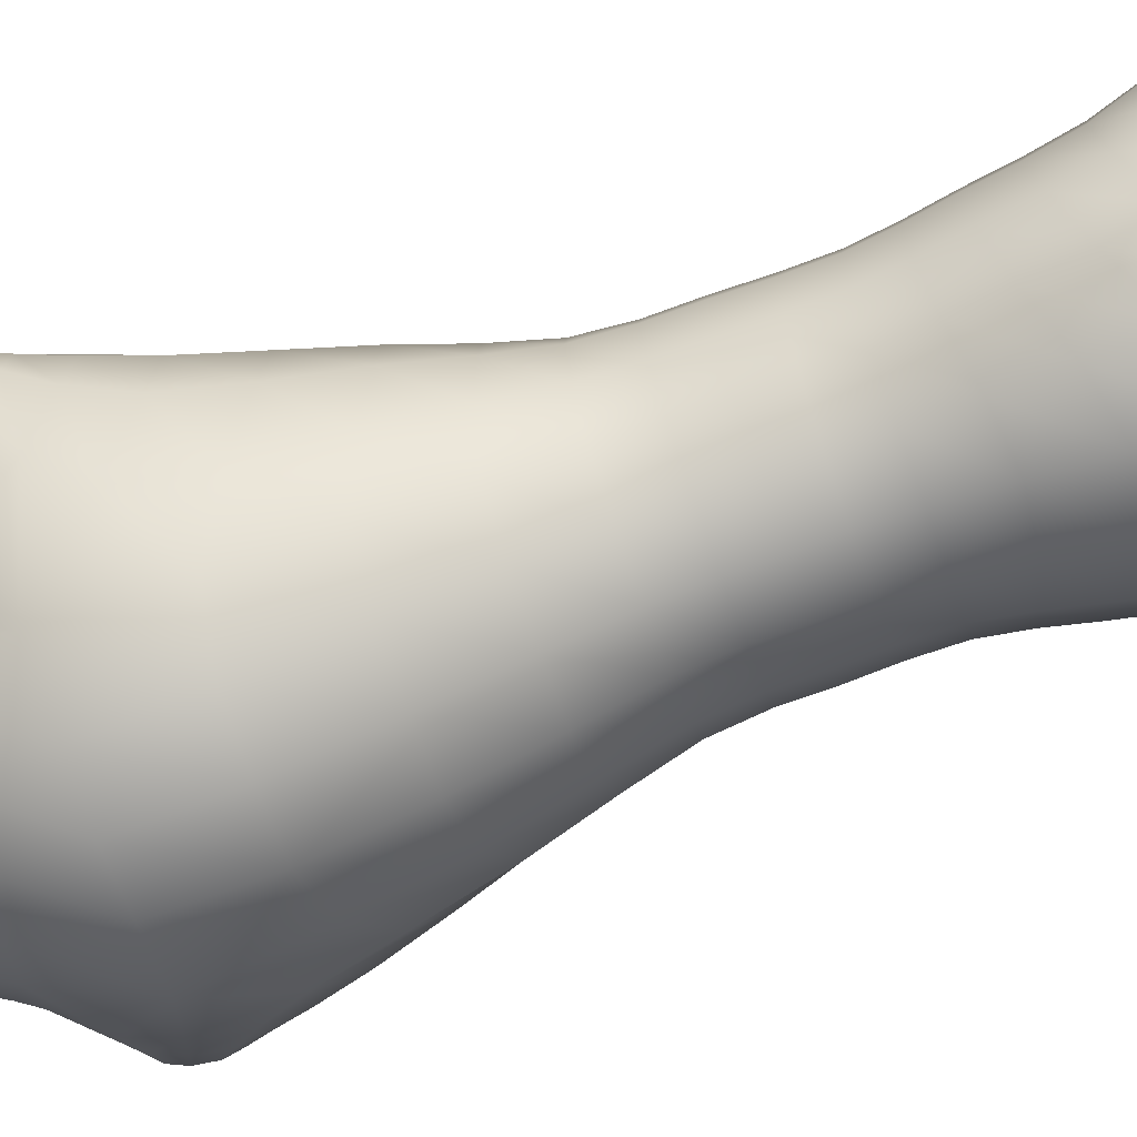
<metadata>
{"format":"obj","ext":"obj","renderer":"f3d","projection":"perspective","resolution":1024,"background":"white","views":[{"elev":-71.2,"azim":-70.4,"up":"+Z"}]}
</metadata>
<code>
v  -15.54 92.11 3.286
v  -11.54 92.93 8.556
v  -9.422 97.58 5.103
v  -11.29 98.85 0.6122
v  -17.32 91.25 -2.916
v  -12.66 98.02 -4.65
v  -20.99 83.83 -2.207
v  -19.21 84.78 5.705
v  -14.68 85.53 12.29
v  -16.04 91 -9.368
v  -11.64 97.43 -10.17
v  -12.27 90.84 -15.08
v  -9.929 95.36 -14.08
v  -15.14 81.34 -17.77
v  -19.52 82.53 -10.52
v  -6.611 90.26 -19.08
v  -5.618 96.69 -16.4
v  -0 89.87 -20.65
v  -0 96.41 -17.64
v  -0 80.54 -24.26
v  -8.212 80.71 -22.51
v  6.611 90.26 -19.08
v  5.618 96.69 -16.4
v  12.27 90.84 -15.08
v  9.929 95.36 -14.08
v  15.14 81.34 -17.77
v  8.212 80.71 -22.51
v  16.04 91 -9.368
v  11.64 97.43 -10.17
v  17.32 91.25 -2.916
v  12.66 98.02 -4.65
v  20.99 83.83 -2.207
v  19.52 82.53 -10.52
v  15.54 92.11 3.286
v  11.29 98.85 0.6122
v  11.54 92.93 8.556
v  9.422 97.58 5.103
v  14.68 85.53 12.29
v  19.21 84.78 5.705
v  6.119 93.05 12.21
v  5.271 99.59 6.295
v  -0 92.94 13.64
v  -0 99.62 7.432
v  -0 86.58 18.22
v  7.904 86.24 16.62
v  -6.119 93.05 12.21
v  -5.271 99.59 6.295
v  -7.904 86.24 16.62
v  6.101 100.4 -11.47
v  -0 101 -12.25
v  -0 103.2 -5.652
v  6.668 102 -5.47
v  5.923 102.1 0.4257
v  -0 102.9 0.9543
v  -6.101 100.4 -11.47
v  -6.668 102 -5.47
v  -5.923 102.1 0.4257
v  -22.8 79.75 5.129
v  -18.28 80.77 12.88
v  -24.01 77.96 -4.462
v  -27.5 73.53 -6.066
v  -26.85 76.03 3.954
v  -24.13 75.39 13.23
v  -22.29 73.49 -15.07
v  -17.51 69.12 -24.28
v  -22.19 52.92 -29.87
v  -25.85 66.53 -17.56
v  -9.551 67.66 -29.69
v  -0.0001 67.65 -31.44
v  -0.0001 52.09 -36.87
v  -10.49 52.05 -35.14
v  9.551 67.66 -29.69
v  17.51 69.12 -24.28
v  22.19 52.92 -29.87
v  10.49 52.05 -35.14
v  22.29 73.49 -15.07
v  24.01 77.96 -4.462
v  27.5 73.53 -6.066
v  25.85 66.53 -17.56
v  22.8 79.75 5.129
v  18.28 80.77 12.88
v  24.13 75.39 13.23
v  26.85 76.03 3.954
v  10.06 82.9 17.95
v  -0 84.25 19.82
v  -0 80.59 22.08
v  12.57 78.65 19.6
v  -10.06 82.9 17.95
v  -12.57 78.65 19.6
v  -10.88 34.81 -33.42
v  -20.71 33.4 -27.47
v  -0.0001 34.72 -35.21
v  -0.0001 17.7 -30.01
v  -10.7 17.94 -28.15
v  -19.98 17.35 -22.39
v  -9.903 3.415 -22.96
v  -18.36 3.353 -17.56
v  -0 3.206 -24.82
v  -0 -8.513 -20.95
v  -9.084 -8.396 -19.1
v  -16.83 -8.205 -14.04
v  10.88 34.81 -33.42
v  20.71 33.4 -27.47
v  19.98 17.35 -22.39
v  10.7 17.94 -28.15
v  9.903 3.415 -22.96
v  18.36 3.353 -17.56
v  16.83 -8.205 -14.04
v  9.084 -8.396 -19.1
v  28.41 28.79 -16.76
v  31.09 41.54 -17.9
v  32.76 24.37 -3.858
v  36.07 36.07 -5.177
v  29.46 12.06 -0.8828
v  26.42 14.64 -12.55
v  23.93 2.331 -8.843
v  26.18 1.392 1.397
v  23.78 -7.944 2.875
v  21.89 -8.102 -6.249
v  32.5 23.56 8.689
v  36.26 34.81 7.382
v  26.85 23.82 20.06
v  32.01 37.13 19.83
v  23.14 12.29 20.16
v  28.52 11.85 10.32
v  24.72 1.579 11.35
v  19.56 2.025 19.91
v  16.96 -7.232 19.65
v  21.98 -7.584 11.92
v  14.98 22.63 29.43
v  16.79 34.15 30.84
v  -0 21.68 33.62
v  -0 33.03 35.83
v  -0 11.07 30.93
v  12.8 11.65 27.72
v  10.7 1.863 26.02
v  -0 1.629 28.45
v  -0 -7.082 26.75
v  9.175 -7.096 24.81
v  -14.98 22.63 29.43
v  -16.79 34.15 30.84
v  -26.85 23.82 20.06
v  -32.01 37.13 19.83
v  -23.14 12.29 20.16
v  -12.8 11.65 27.72
v  -10.7 1.863 26.02
v  -19.56 2.025 19.91
v  -16.96 -7.232 19.65
v  -9.175 -7.096 24.81
v  -32.5 23.56 8.689
v  -36.26 34.81 7.382
v  -32.76 24.37 -3.858
v  -36.07 36.07 -5.177
v  -29.46 12.06 -0.8827
v  -28.52 11.85 10.32
v  -24.72 1.579 11.35
v  -26.18 1.392 1.397
v  -23.78 -7.944 2.875
v  -21.98 -7.584 11.92
v  -28.41 28.79 -16.76
v  -31.09 41.54 -17.9
v  -26.42 14.64 -12.55
v  -23.93 2.331 -8.843
v  -21.89 -8.102 -6.249
v  -34.6 65.98 15.23
v  -37.52 58.97 17.5
v  -31.28 57.68 22.25
v  -27.92 67.18 18.85
v  -31.88 71.08 10.94
v  -36.49 68.78 10.13
v  -38.01 65.22 13.16
v  -39.84 60.39 14.8
v  -40.74 64.62 11.74
v  -41.83 61.34 12.96
v  -39.94 67.09 9.498
v  -41.73 65.87 8.889
v  -42.6 64.22 9.934
v  -43.28 61.89 10.69
v  -31.89 72.64 4.577
v  -32.53 70.45 -3.405
v  -37.53 68.32 0.6302
v  -36.75 69.8 5.832
v  -40.25 67.76 6.553
v  -40.93 66.77 3.146
v  -42.33 65.7 4.324
v  -42.46 66.01 6.821
v  -31.68 64.32 -12.54
v  -31.88 56.61 -17.35
v  -38.05 59.36 -8.095
v  -37.55 64.38 -5.134
v  -41.23 64.24 -0.4805
v  -41.76 60.99 -2.288
v  -43.54 61.81 1.996
v  -43.08 64.07 2.959
v  -35.65 49.67 -12.36
v  -39.36 44.9 -2.489
v  -42.19 51.27 1.424
v  -40.25 54.62 -4.888
v  -43.08 57.86 -0.2373
v  -44.11 55.6 3.783
v  -44.65 57.82 4.881
v  -44.43 59.65 3.225
v  -39.39 43.71 7.344
v  -38.17 46 14.87
v  -40.84 51.87 12.74
v  -41.9 50.4 7.778
v  -43.8 55.01 7.885
v  -42.96 55.95 11.19
v  -43.97 58 10.01
v  -44.8 58.13 7.668
v  -38.13 51.7 17.82
v  -31.79 47.93 22.98
v  -40.47 55.57 14.87
v  -42.44 58.25 12.83
v  -43.88 59.81 10.62
v  -44.62 60.29 7.13
v  -43.95 62.07 6.677
v  -43.46 64.05 6.719
v  31.68 64.32 -12.54
v  31.88 56.61 -17.35
v  32.53 70.45 -3.405
v  37.53 68.32 0.6302
v  37.55 64.38 -5.134
v  38.05 59.36 -8.095
v  41.23 64.24 -0.4806
v  41.76 60.99 -2.288
v  40.93 66.77 3.146
v  42.33 65.7 4.324
v  43.08 64.07 2.959
v  43.54 61.81 1.996
v  31.89 72.64 4.577
v  31.88 71.08 10.94
v  36.49 68.78 10.13
v  36.75 69.8 5.832
v  40.25 67.76 6.553
v  39.94 67.09 9.498
v  41.73 65.87 8.889
v  42.46 66.01 6.821
v  34.6 65.98 15.23
v  27.92 67.18 18.85
v  37.52 58.97 17.5
v  31.28 57.68 22.25
v  39.84 60.39 14.8
v  38.01 65.22 13.16
v  40.74 64.62 11.74
v  41.83 61.34 12.96
v  43.28 61.89 10.69
v  42.6 64.22 9.934
v  38.13 51.7 17.82
v  31.79 47.93 22.98
v  38.17 46 14.87
v  40.84 51.87 12.74
v  40.47 55.57 14.87
v  42.44 58.25 12.83
v  42.96 55.95 11.19
v  43.97 58 10.01
v  43.88 59.81 10.62
v  39.39 43.71 7.344
v  39.36 44.9 -2.489
v  42.19 51.27 1.424
v  41.9 50.4 7.778
v  43.8 55.01 7.885
v  44.11 55.6 3.783
v  44.65 57.82 4.881
v  44.8 58.13 7.668
v  35.65 49.67 -12.36
v  40.25 54.62 -4.888
v  43.08 57.86 -0.2374
v  44.43 59.65 3.225
v  44.62 60.29 7.13
v  43.95 62.07 6.677
v  43.46 64.05 6.718
v  -17.75 -84.4 22.87
v  -11.86 -90.71 22.77
v  0.0001 -85.86 28.39
v  -12.33 -78.21 26.49
v  -24.31 -79.72 18.55
v  -20.61 -72.92 21.22
v  -28.41 -85.13 15.3
v  -23.92 -88.68 18.53
v  -19.86 -93.31 18.62
v  -28.26 -91.88 15.48
v  -25.45 -95.24 15.65
v  -31.37 -89.23 13.07
v  -32.5 -91.35 11.65
v  -31.3 -93.5 12.47
v  -29.33 -95.94 12.33
v  -28.42 -77.08 12.09
v  -25.8 -69.96 13.22
v  -30.05 -76.44 4.339
v  -27.83 -69.24 3.548
v  -32.36 -82.64 5.314
v  -31.22 -83.12 10.71
v  -33.31 -87.7 9.773
v  -34.11 -87.3 5.915
v  -34.54 -89.84 6.3
v  -34.23 -90.97 9.027
v  -29.19 -77.77 -3.868
v  -26.62 -70.64 -6.724
v  -25.54 -81.18 -11.01
v  -21.85 -74.37 -15.65
v  -29.51 -86.32 -5.318
v  -31.86 -83.67 -0.3444
v  -33.81 -88.01 1.839
v  -32.32 -89.96 -1.664
v  -33.39 -92.63 1.851
v  -34.53 -91.06 4.192
v  -18.81 -86.8 -15.57
v  -13.21 -80.61 -21.27
v  -12.5 -93.44 -14.93
v  0.0001 -89.01 -22.99
v  -20.88 -95.65 -8.343
v  -25.13 -90.7 -8.662
v  -29.57 -93.28 -3.801
v  -26.79 -96.96 -3.36
v  -29.43 -97.26 -0.0739
v  -31.71 -95.23 0.4423
v  -10.08 -99.89 -6.475
v  0.0001 -99.79 -8.786
v  -9.77 -102.6 5.321
v  0.0001 -103.2 4.866
v  -18.34 -101.7 6.139
v  -18.9 -100 -2.326
v  -25.19 -100 0.8745
v  -24.49 -101.1 6.778
v  -27.55 -100 6.858
v  -29.19 -99.27 3.393
v  -9.785 -98.18 15.99
v  0.0001 -97.99 17.24
v  -18.33 -98.55 13.81
v  -24.38 -98.91 12.23
v  -28.48 -98.67 9.908
v  -31.13 -97.23 5.496
v  -32.19 -94.85 7.125
v  -33.54 -93.06 8.223
v  18.81 -86.8 -15.57
v  12.5 -93.44 -14.93
v  13.21 -80.61 -21.27
v  25.54 -81.18 -11.01
v  21.85 -74.37 -15.65
v  29.51 -86.4 -5.208
v  25.08 -90.76 -8.647
v  20.78 -95.69 -8.425
v  29.35 -93.55 -3.742
v  26.41 -97.12 -3.689
v  32.3 -90.28 -1.226
v  33.23 -92.22 0.9674
v  32.09 -94.61 0.381
v  30.01 -97.1 0.6902
v  29.19 -77.77 -3.868
v  26.62 -70.64 -6.724
v  30.05 -76.44 4.339
v  27.83 -69.24 3.548
v  32.36 -82.63 5.383
v  31.87 -83.71 -0.2419
v  33.84 -88.2 2.249
v  34.1 -87.27 6.194
v  34.54 -89.83 6.396
v  34.63 -91.38 3.886
v  28.42 -77.08 12.09
v  25.8 -69.96 13.22
v  24.31 -79.72 18.55
v  20.61 -72.92 21.22
v  28.4 -85.03 15.39
v  31.2 -83.05 10.8
v  33.24 -87.44 10.12
v  31.34 -88.84 13.43
v  32.74 -91.91 10.92
v  34.21 -90.73 8.642
v  17.75 -84.4 22.87
v  12.33 -78.21 26.49
v  11.86 -90.71 22.77
v  19.96 -93.28 18.55
v  23.98 -88.61 18.54
v  28.48 -91.59 15.53
v  25.86 -95.12 15.38
v  28.68 -95.98 12.97
v  30.92 -94.13 12.49
v  9.785 -98.18 15.99
v  9.771 -102.6 5.321
v  18.34 -101.7 6.083
v  18.4 -98.54 13.73
v  24.67 -98.88 11.94
v  24.5 -101.1 6.553
v  27.54 -100 6.769
v  28.78 -98.57 10.19
v  10.08 -99.89 -6.475
v  18.83 -100 -2.409
v  24.94 -100.1 0.543
v  28.82 -99.31 3.62
v  30.92 -97.01 8.059
v  32.21 -95.02 6.119
v  33.76 -93.4 4.952
v  -21.18 -15.98 12.23
v  -16.21 -15.75 19.71
v  -23.07 -16.27 3.442
v  -23.1 -24.14 3.618
v  -21.23 -24.02 12.42
v  -16.26 -23.91 19.9
v  -21.03 -32.12 12.64
v  -16.11 -32.08 20.06
v  -22.88 -32.12 3.92
v  -22.97 -39.82 4.137
v  -21.11 -39.94 12.85
v  -16.19 -40.13 20.28
v  -21.3 -16.62 -5.359
v  -16.38 -16.94 -12.89
v  -16.38 -24.35 -12.76
v  -21.31 -24.26 -5.21
v  -21.11 -32.04 -4.838
v  -16.22 -31.92 -12.32
v  -16.4 -39.73 -12.24
v  -21.25 -39.72 -4.65
v  -8.843 -17.13 -17.86
v  -0 -17.19 -19.7
v  -0 -24.4 -19.57
v  -8.845 -24.39 -17.73
v  -8.758 -31.78 -17.23
v  -0 -31.69 -19.04
v  -0 -40.12 -19.28
v  -8.871 -39.95 -17.35
v  8.843 -17.13 -17.86
v  16.38 -16.94 -12.89
v  16.38 -24.35 -12.76
v  8.845 -24.39 -17.73
v  8.758 -31.78 -17.23
v  16.22 -31.92 -12.32
v  16.4 -39.73 -12.24
v  8.871 -39.95 -17.35
v  21.3 -16.62 -5.359
v  23.07 -16.27 3.442
v  23.1 -24.14 3.618
v  21.31 -24.26 -5.21
v  21.11 -32.04 -4.838
v  22.88 -32.12 3.92
v  22.97 -39.82 4.137
v  21.25 -39.72 -4.65
v  21.18 -15.98 12.23
v  16.21 -15.75 19.71
v  16.26 -23.91 19.9
v  21.23 -24.02 12.42
v  21.03 -32.12 12.64
v  16.11 -32.08 20.06
v  16.19 -40.13 20.28
v  21.11 -39.94 12.85
v  8.729 -15.59 24.59
v  -0 -15.52 26.38
v  -0 -23.77 26.6
v  8.764 -23.82 24.8
v  8.68 -31.98 24.91
v  -0 -31.93 26.69
v  -0 -40.62 27.02
v  8.73 -40.44 25.19
v  -8.729 -15.59 24.59
v  -8.764 -23.82 24.8
v  -8.68 -31.98 24.91
v  -8.73 -40.44 25.19
v  -21.99 -47.13 12.98
v  -16.96 -47.96 20.63
v  -23.9 -46.87 4.055
v  -25.19 -53.91 3.8
v  -23.21 -54.32 13.12
v  -17.99 -55.99 21.1
v  -24.27 -62.16 13.38
v  -18.85 -64.66 21.69
v  -26.36 -61.54 3.5
v  -22.3 -47.02 -5.055
v  -17.42 -47.83 -13.16
v  -18.76 -56.43 -14.63
v  -23.73 -54.47 -5.868
v  -24.98 -62.61 -6.908
v  -19.92 -65.69 -16.15
v  -9.475 -49.59 -19.08
v  0 -50.71 -21.49
v  0 -62.47 -23.96
v  -10.27 -60.16 -21.21
v  -10.94 -71.11 -22.55
v  0.0001 -74.41 -25.04
v  9.475 -49.59 -19.08
v  17.42 -47.83 -13.16
v  18.76 -56.43 -14.63
v  10.27 -60.16 -21.21
v  10.94 -71.11 -22.55
v  19.92 -65.69 -16.15
v  22.3 -47.02 -5.055
v  23.9 -46.87 4.055
v  25.19 -53.91 3.8
v  23.73 -54.47 -5.868
v  24.98 -62.61 -6.908
v  26.36 -61.54 3.5
v  21.99 -47.13 12.98
v  16.96 -47.96 20.63
v  17.99 -55.99 21.1
v  23.21 -54.32 13.12
v  24.27 -62.16 13.38
v  18.85 -64.66 21.69
v  9.166 -49.52 25.91
v  0 -50.48 27.96
v  0 -61.11 28.98
v  9.747 -59.15 26.75
v  10.23 -69.25 27.36
v  0.0001 -72.07 29.54
v  -9.166 -49.52 25.91
v  -9.747 -59.15 26.75
v  -10.23 -69.25 27.36
v  -15.42 69.09 24.96
v  -17.52 57.09 30.24
v  -0 56.97 35.04
v  -0 70.21 28.63
v  -17.81 45.54 31.66
v  -0 44.68 36.87
v  17.81 45.54 31.66
v  17.52 57.09 30.24
v  15.42 69.09 24.96
g Type2_oPP
f 1 2 3 4
f 5 1 4 6
f 7 8 1 5
f 8 9 2 1
f 10 5 6 11
f 12 10 11 13
f 14 15 10 12
f 15 7 5 10
f 16 12 13 17
f 18 16 17 19
f 20 21 16 18
f 21 14 12 16
f 22 18 19 23
f 24 22 23 25
f 26 27 22 24
f 27 20 18 22
f 28 24 25 29
f 30 28 29 31
f 32 33 28 30
f 33 26 24 28
f 34 30 31 35
f 36 34 35 37
f 38 39 34 36
f 39 32 30 34
f 40 36 37 41
f 42 40 41 43
f 44 45 40 42
f 45 38 36 40
f 46 42 43 47
f 2 46 47 3
f 9 48 46 2
f 48 44 42 46
f 49 29 25 23
f 50 49 23 19
f 51 52 49 50
f 52 31 29 49
f 53 35 31 52
f 54 53 52 51
f 43 41 53 54
f 41 37 35 53
f 55 50 19 17
f 11 55 17 13
f 6 56 55 11
f 56 51 50 55
f 57 54 51 56
f 4 57 56 6
f 3 47 57 4
f 47 43 54 57
f 58 59 9 8
f 60 58 8 7
f 61 62 58 60
f 62 63 59 58
f 64 60 7 15
f 65 64 15 14
f 66 67 64 65
f 67 61 60 64
f 68 65 14 21
f 69 68 21 20
f 70 71 68 69
f 71 66 65 68
f 72 69 20 27
f 73 72 27 26
f 74 75 72 73
f 75 70 69 72
f 76 73 26 33
f 77 76 33 32
f 78 79 76 77
f 79 74 73 76
f 80 77 32 39
f 81 80 39 38
f 82 83 80 81
f 83 78 77 80
f 84 81 38 45
f 85 84 45 44
f 86 87 84 85
f 87 82 81 84
f 88 85 44 48
f 59 88 48 9
f 63 89 88 59
f 89 86 85 88
f 90 91 66 71
f 92 90 71 70
f 93 94 90 92
f 94 95 91 90
f 96 97 95 94
f 98 96 94 93
f 99 100 96 98
f 100 101 97 96
f 102 92 70 75
f 103 102 75 74
f 104 105 102 103
f 105 93 92 102
f 106 98 93 105
f 107 106 105 104
f 108 109 106 107
f 109 99 98 106
f 110 103 74 111
f 112 110 111 113
f 114 115 110 112
f 115 104 103 110
f 116 107 104 115
f 117 116 115 114
f 118 119 116 117
f 119 108 107 116
f 120 112 113 121
f 122 120 121 123
f 124 125 120 122
f 125 114 112 120
f 126 117 114 125
f 127 126 125 124
f 128 129 126 127
f 129 118 117 126
f 130 122 123 131
f 132 130 131 133
f 134 135 130 132
f 135 124 122 130
f 136 127 124 135
f 137 136 135 134
f 138 139 136 137
f 139 128 127 136
f 140 132 133 141
f 142 140 141 143
f 144 145 140 142
f 145 134 132 140
f 146 137 134 145
f 147 146 145 144
f 148 149 146 147
f 149 138 137 146
f 150 142 143 151
f 152 150 151 153
f 154 155 150 152
f 155 144 142 150
f 156 147 144 155
f 157 156 155 154
f 158 159 156 157
f 159 148 147 156
f 160 152 153 161
f 91 160 161 66
f 95 162 160 91
f 162 154 152 160
f 163 157 154 162
f 97 163 162 95
f 101 164 163 97
f 164 158 157 163
f 165 166 167 168
f 169 165 168 63
f 170 171 165 169
f 171 172 166 165
f 173 174 172 171
f 175 173 171 170
f 176 177 173 175
f 177 178 174 173
f 179 169 63 62
f 180 179 62 61
f 181 182 179 180
f 182 170 169 179
f 183 175 170 182
f 184 183 182 181
f 185 186 183 184
f 186 176 175 183
f 187 180 61 67
f 188 187 67 66
f 189 190 187 188
f 190 181 180 187
f 191 184 181 190
f 192 191 190 189
f 193 194 191 192
f 194 185 184 191
f 195 188 66 161
f 196 195 161 153
f 197 198 195 196
f 198 189 188 195
f 199 192 189 198
f 200 199 198 197
f 201 202 199 200
f 202 193 192 199
f 203 196 153 151
f 204 203 151 143
f 205 206 203 204
f 206 197 196 203
f 207 200 197 206
f 208 207 206 205
f 209 210 207 208
f 210 201 200 207
f 211 204 143 212
f 166 211 212 167
f 172 213 211 166
f 213 205 204 211
f 214 208 205 213
f 174 214 213 172
f 178 215 214 174
f 215 209 208 214
f 216 202 201 210
f 215 216 210 209
f 178 217 216 215
f 217 193 202 216
f 218 194 193 217
f 177 218 217 178
f 176 186 218 177
f 186 185 194 218
f 219 220 74 79
f 221 219 79 78
f 222 223 219 221
f 223 224 220 219
f 225 226 224 223
f 227 225 223 222
f 228 229 225 227
f 229 230 226 225
f 231 221 78 83
f 232 231 83 82
f 233 234 231 232
f 234 222 221 231
f 235 227 222 234
f 236 235 234 233
f 237 238 235 236
f 238 228 227 235
f 239 232 82 240
f 241 239 240 242
f 243 244 239 241
f 244 233 232 239
f 245 236 233 244
f 246 245 244 243
f 247 248 245 246
f 248 237 236 245
f 249 241 242 250
f 251 249 250 123
f 252 253 249 251
f 253 243 241 249
f 254 246 243 253
f 255 254 253 252
f 256 257 254 255
f 257 247 246 254
f 258 251 123 121
f 259 258 121 113
f 260 261 258 259
f 261 252 251 258
f 262 255 252 261
f 263 262 261 260
f 264 265 262 263
f 265 256 255 262
f 266 259 113 111
f 220 266 111 74
f 224 267 266 220
f 267 260 259 266
f 268 263 260 267
f 226 268 267 224
f 230 269 268 226
f 269 264 263 268
f 270 257 256 265
f 269 270 265 264
f 230 271 270 269
f 271 247 257 270
f 272 248 247 271
f 229 272 271 230
f 228 238 272 229
f 238 237 248 272
f 273 274 275 276
f 277 273 276 278
f 279 280 273 277
f 280 281 274 273
f 282 283 281 280
f 284 282 280 279
f 285 286 282 284
f 286 287 283 282
f 288 277 278 289
f 290 288 289 291
f 292 293 288 290
f 293 279 277 288
f 294 284 279 293
f 295 294 293 292
f 296 297 294 295
f 297 285 284 294
f 298 290 291 299
f 300 298 299 301
f 302 303 298 300
f 303 292 290 298
f 304 295 292 303
f 305 304 303 302
f 306 307 304 305
f 307 296 295 304
f 308 300 301 309
f 310 308 309 311
f 312 313 308 310
f 313 302 300 308
f 314 305 302 313
f 315 314 313 312
f 316 317 314 315
f 317 306 305 314
f 318 310 311 319
f 320 318 319 321
f 322 323 318 320
f 323 312 310 318
f 324 315 312 323
f 325 324 323 322
f 326 327 324 325
f 327 316 315 324
f 328 320 321 329
f 274 328 329 275
f 281 330 328 274
f 330 322 320 328
f 331 325 322 330
f 283 331 330 281
f 287 332 331 283
f 332 326 325 331
f 333 317 316 327
f 332 333 327 326
f 287 334 333 332
f 334 306 317 333
f 335 307 306 334
f 286 335 334 287
f 285 297 335 286
f 297 296 307 335
f 336 337 311 338
f 339 336 338 340
f 341 342 336 339
f 342 343 337 336
f 344 345 343 342
f 346 344 342 341
f 347 348 344 346
f 348 349 345 344
f 350 339 340 351
f 352 350 351 353
f 354 355 350 352
f 355 341 339 350
f 356 346 341 355
f 357 356 355 354
f 358 359 356 357
f 359 347 346 356
f 360 352 353 361
f 362 360 361 363
f 364 365 360 362
f 365 354 352 360
f 366 357 354 365
f 367 366 365 364
f 368 369 366 367
f 369 358 357 366
f 370 362 363 371
f 372 370 371 275
f 373 374 370 372
f 374 364 362 370
f 375 367 364 374
f 376 375 374 373
f 377 378 375 376
f 378 368 367 375
f 379 372 275 329
f 380 379 329 321
f 381 382 379 380
f 382 373 372 379
f 383 376 373 382
f 384 383 382 381
f 385 386 383 384
f 386 377 376 383
f 387 380 321 319
f 337 387 319 311
f 343 388 387 337
f 388 381 380 387
f 389 384 381 388
f 345 389 388 343
f 349 390 389 345
f 390 385 384 389
f 391 378 377 386
f 390 391 386 385
f 349 392 391 390
f 392 368 378 391
f 393 369 368 392
f 348 393 392 349
f 347 359 393 348
f 359 358 369 393
f 394 395 148 159
f 396 394 159 158
f 397 398 394 396
f 398 399 395 394
f 400 401 399 398
f 402 400 398 397
f 403 404 400 402
f 404 405 401 400
f 406 396 158 164
f 407 406 164 101
f 408 409 406 407
f 409 397 396 406
f 410 402 397 409
f 411 410 409 408
f 412 413 410 411
f 413 403 402 410
f 414 407 101 100
f 415 414 100 99
f 416 417 414 415
f 417 408 407 414
f 418 411 408 417
f 419 418 417 416
f 420 421 418 419
f 421 412 411 418
f 422 415 99 109
f 423 422 109 108
f 424 425 422 423
f 425 416 415 422
f 426 419 416 425
f 427 426 425 424
f 428 429 426 427
f 429 420 419 426
f 430 423 108 119
f 431 430 119 118
f 432 433 430 431
f 433 424 423 430
f 434 427 424 433
f 435 434 433 432
f 436 437 434 435
f 437 428 427 434
f 438 431 118 129
f 439 438 129 128
f 440 441 438 439
f 441 432 431 438
f 442 435 432 441
f 443 442 441 440
f 444 445 442 443
f 445 436 435 442
f 446 439 128 139
f 447 446 139 138
f 448 449 446 447
f 449 440 439 446
f 450 443 440 449
f 451 450 449 448
f 452 453 450 451
f 453 444 443 450
f 454 447 138 149
f 395 454 149 148
f 399 455 454 395
f 455 448 447 454
f 456 451 448 455
f 401 456 455 399
f 405 457 456 401
f 457 452 451 456
f 458 459 405 404
f 460 458 404 403
f 461 462 458 460
f 462 463 459 458
f 464 465 463 462
f 466 464 462 461
f 291 289 464 466
f 289 278 465 464
f 467 460 403 413
f 468 467 413 412
f 469 470 467 468
f 470 461 460 467
f 471 466 461 470
f 472 471 470 469
f 301 299 471 472
f 299 291 466 471
f 473 468 412 421
f 474 473 421 420
f 475 476 473 474
f 476 469 468 473
f 477 472 469 476
f 478 477 476 475
f 311 309 477 478
f 309 301 472 477
f 479 474 420 429
f 480 479 429 428
f 481 482 479 480
f 482 475 474 479
f 483 478 475 482
f 484 483 482 481
f 340 338 483 484
f 338 311 478 483
f 485 480 428 437
f 486 485 437 436
f 487 488 485 486
f 488 481 480 485
f 489 484 481 488
f 490 489 488 487
f 353 351 489 490
f 351 340 484 489
f 491 486 436 445
f 492 491 445 444
f 493 494 491 492
f 494 487 486 491
f 495 490 487 494
f 496 495 494 493
f 363 361 495 496
f 361 353 490 495
f 497 492 444 453
f 498 497 453 452
f 499 500 497 498
f 500 493 492 497
f 501 496 493 500
f 502 501 500 499
f 275 371 501 502
f 371 363 496 501
f 503 498 452 457
f 459 503 457 405
f 463 504 503 459
f 504 499 498 503
f 505 502 499 504
f 465 505 504 463
f 278 276 505 465
f 276 275 502 505
f 506 507 508 509
f 89 506 509 86
f 63 168 506 89
f 168 167 507 506
f 510 511 508 507
f 212 510 507 167
f 143 141 510 212
f 141 133 511 510
f 512 513 508 511
f 131 512 511 133
f 123 250 512 131
f 250 242 513 512
f 514 509 508 513
f 240 514 513 242
f 82 87 514 240
f 87 86 509 514

</code>
